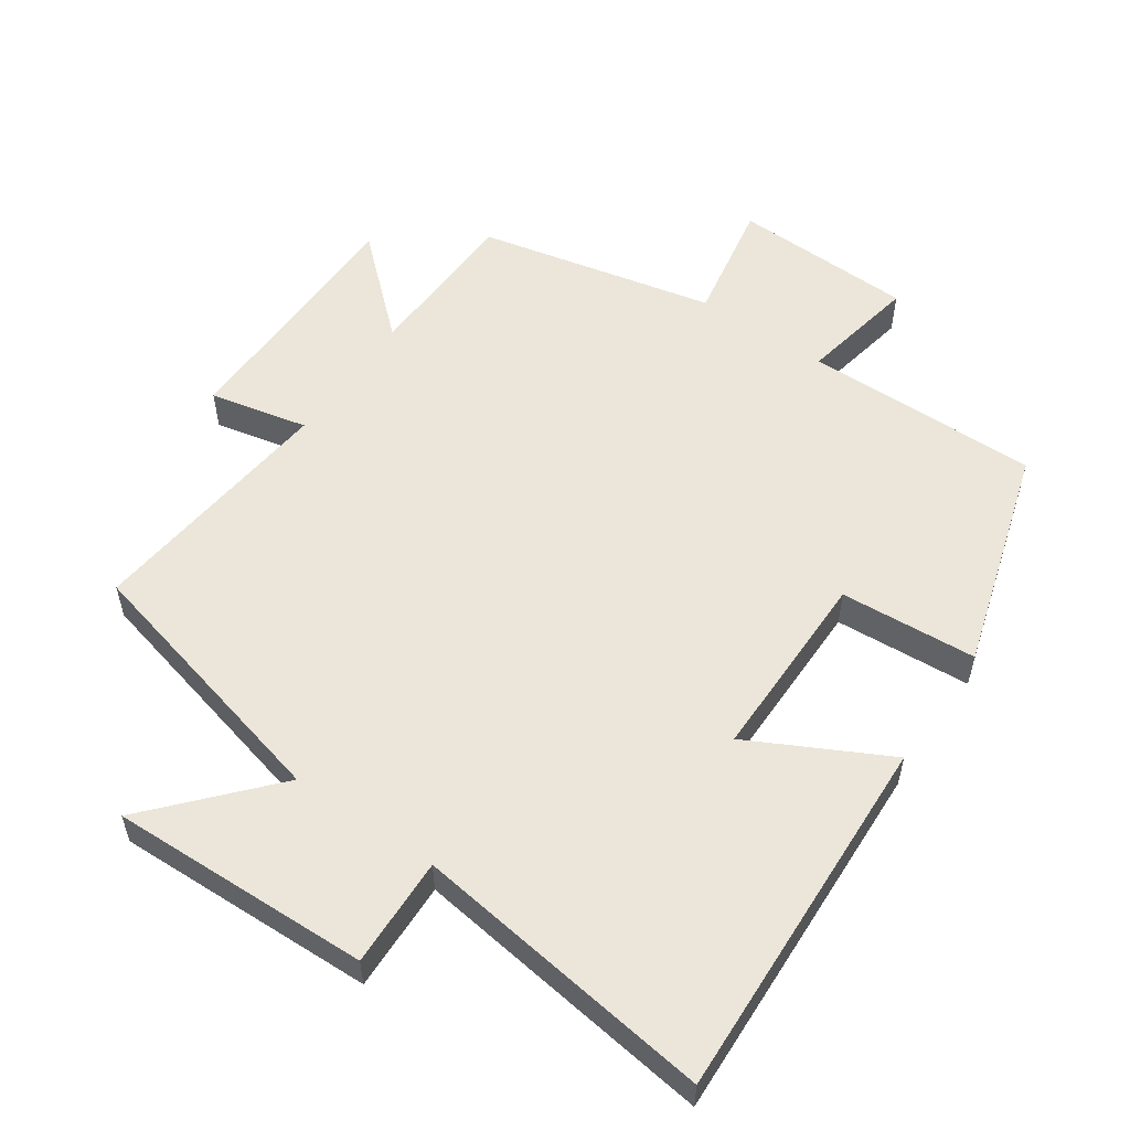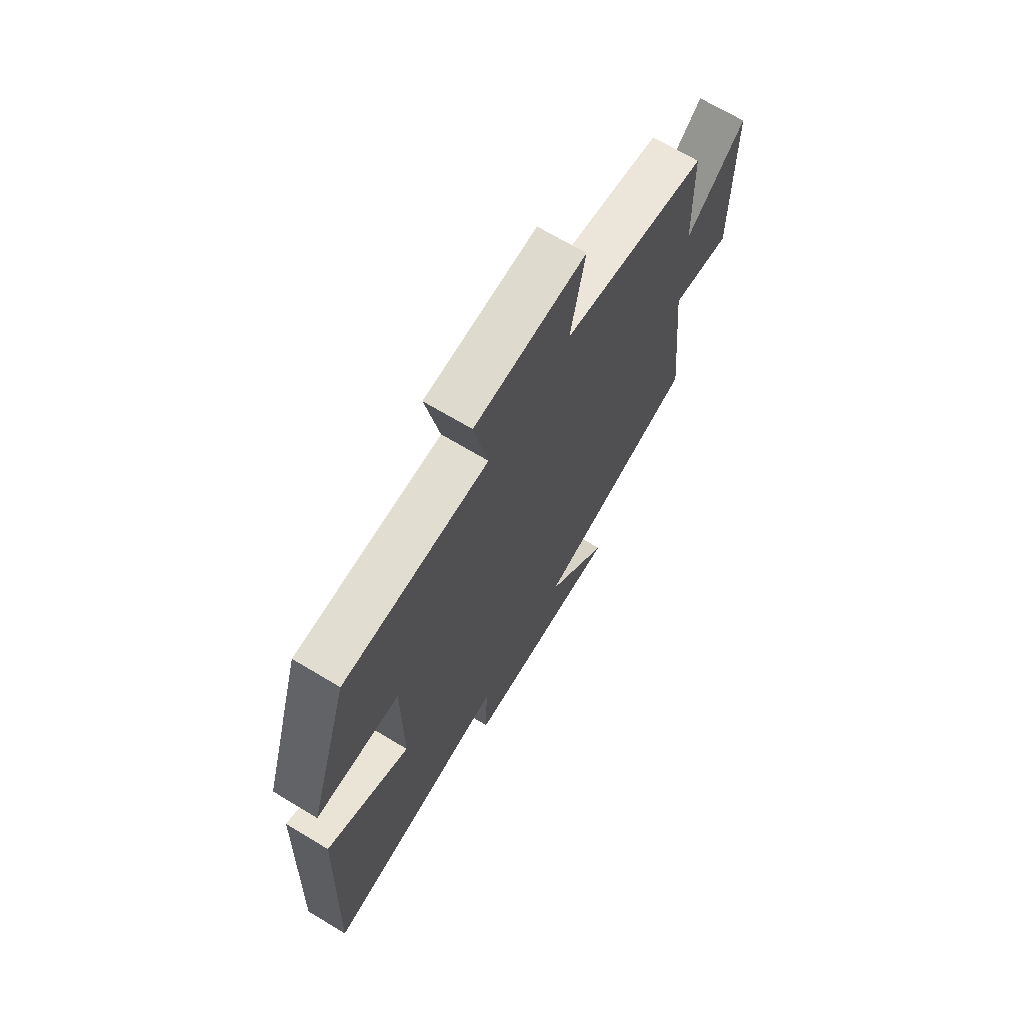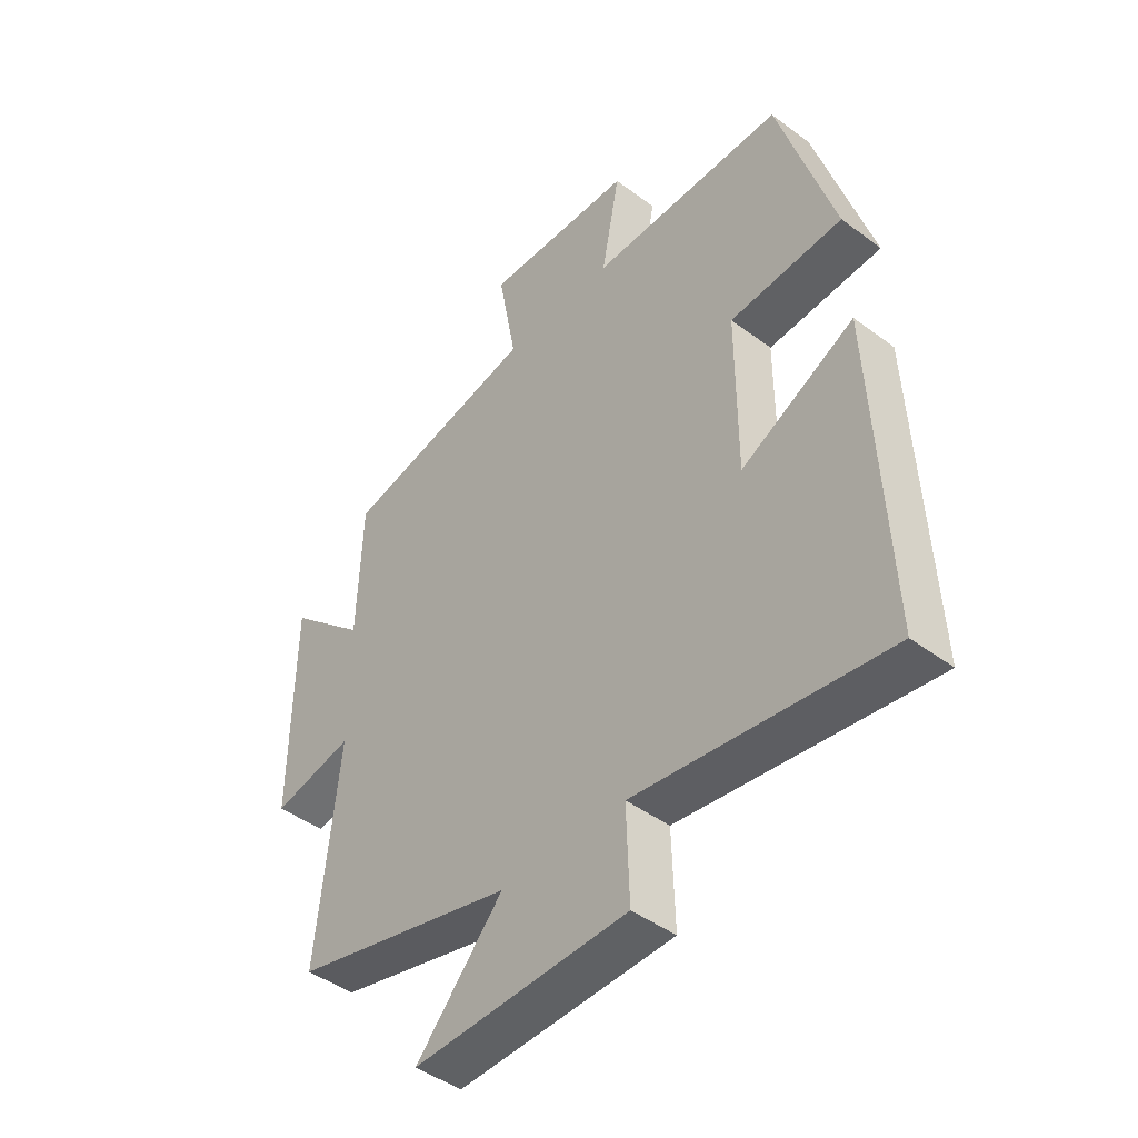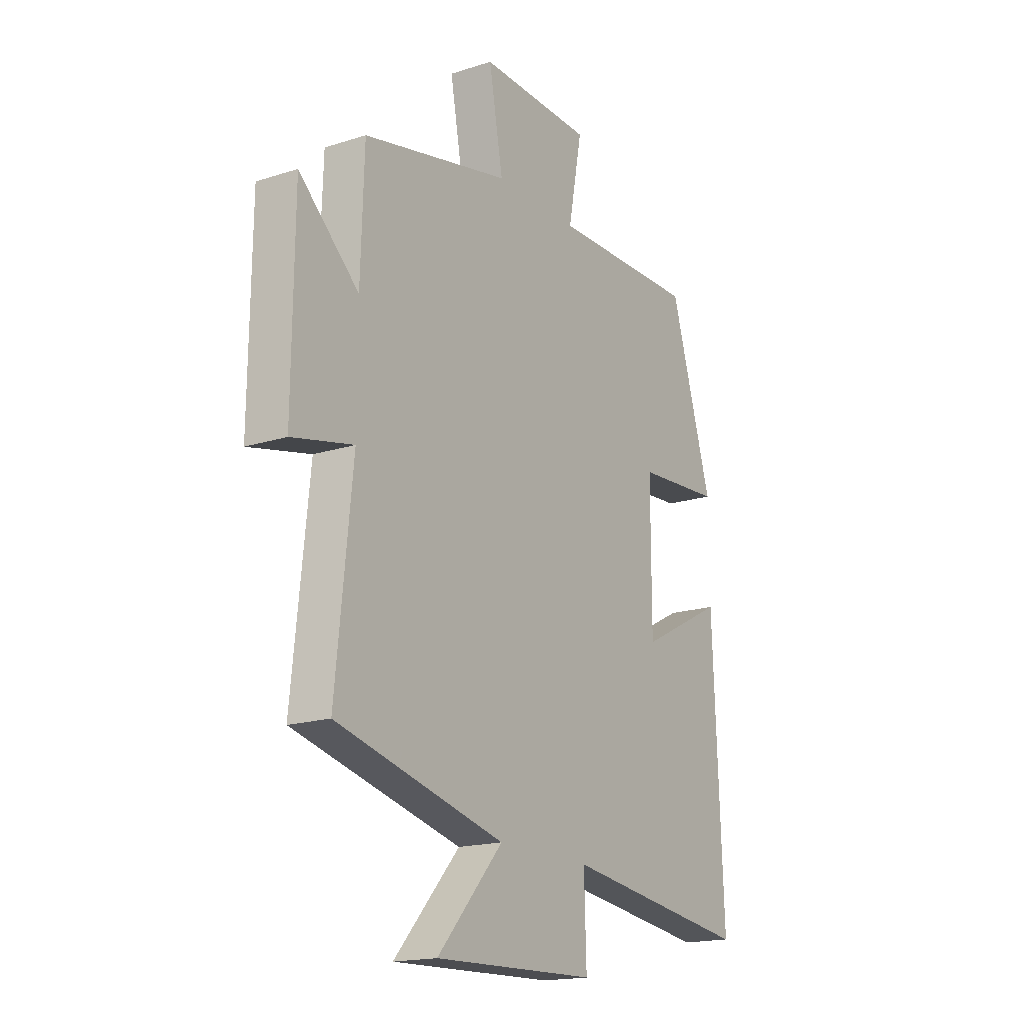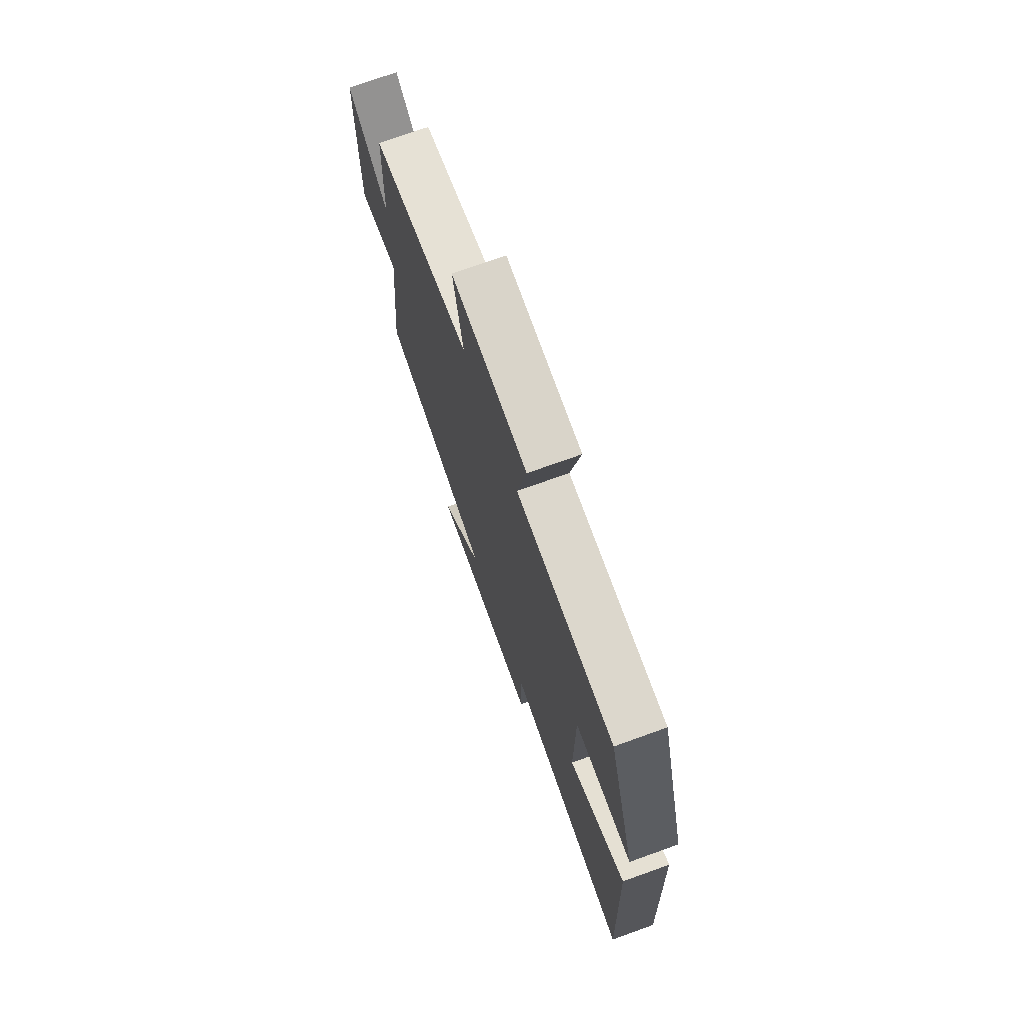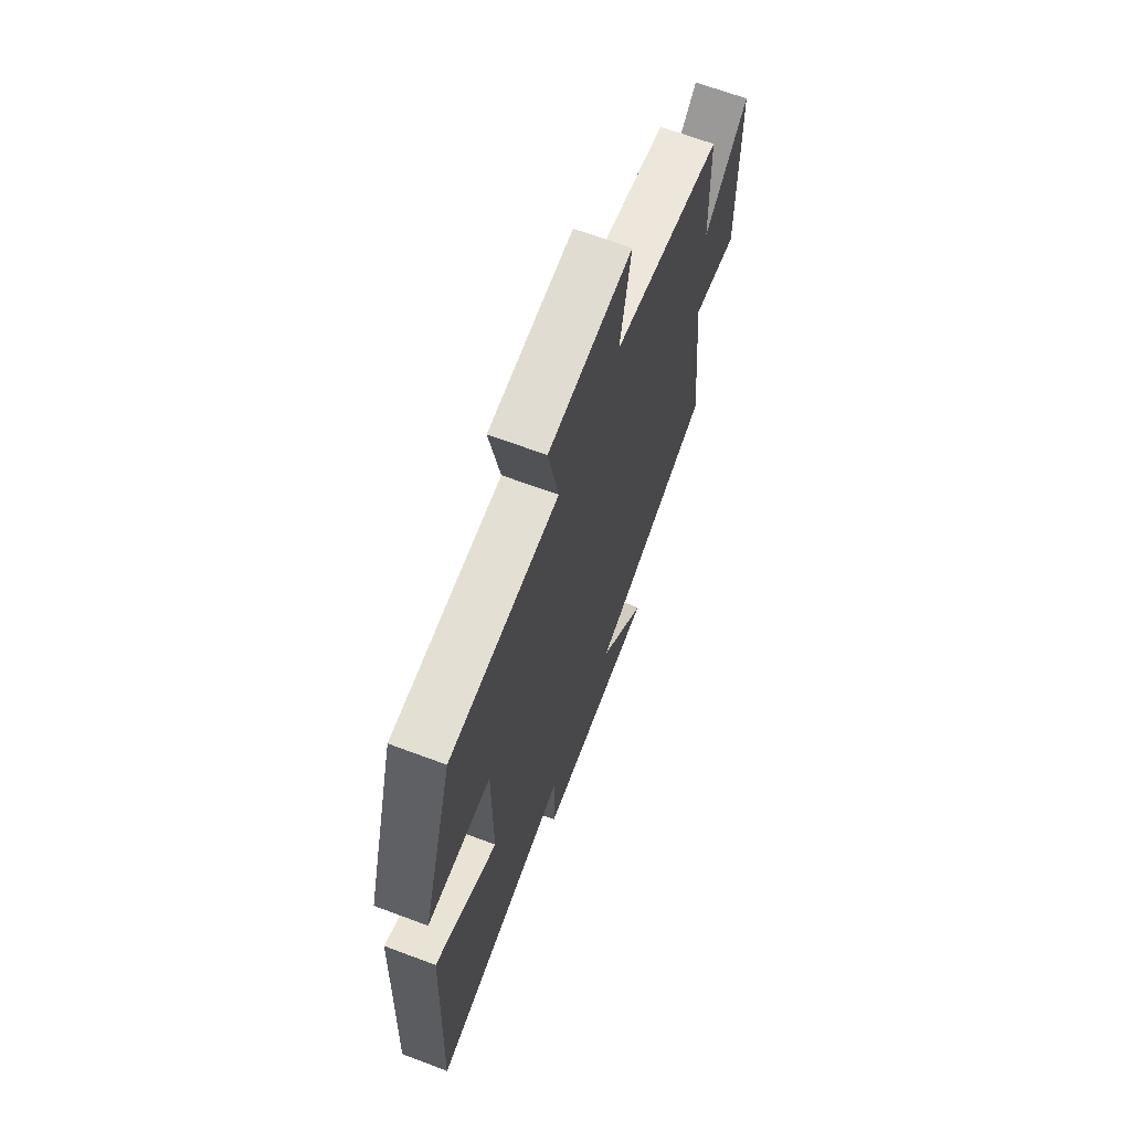
<metadata>
{"format":"obj","ext":"obj","renderer":"f3d","projection":"perspective","resolution":1024,"background":"white","views":[{"elev":55.5,"azim":-145.4,"up":"+Y"},{"elev":69.5,"azim":-59.0,"up":"+Z"},{"elev":-44.8,"azim":-130.9,"up":"+Z"},{"elev":-17.7,"azim":122.2,"up":"+Z"},{"elev":73.4,"azim":-109.8,"up":"+Z"},{"elev":67.3,"azim":-69.5,"up":"+Z"}]}
</metadata>
<code>
v -0.401 0.07 0.504
v -0.055 0.07 0.5
v -0.088 0.07 0.672
v 0.178 0.07 0.68
v 0.145 0.07 0.5
v 0.492 0.07 0.423
v 0.5 0.07 0.185
v 0.64 0.07 0.311
v 0.644 0.07 -0.061
v 0.5 0.07 -0.029
v 0.539 0.07 -0.402
v 0.143 0.07 -0.5
v 0.298 0.07 -0.673
v -0.084 0.07 -0.661
v -0.079 0.07 -0.5
v -0.523 0.07 -0.559
v -0.5 0.07 -0.016
v -0.299 0.07 -0.12
v -0.299 0.07 0.162
v -0.5 0.07 0.176
v -0.401 0 0.504
v -0.055 0 0.5
v -0.088 0 0.672
v 0.178 0 0.68
v 0.145 0 0.5
v 0.492 0 0.423
v 0.5 0 0.185
v 0.64 0 0.311
v 0.644 0 -0.061
v 0.5 0 -0.029
v 0.539 0 -0.402
v 0.143 0 -0.5
v 0.298 0 -0.673
v -0.084 0 -0.661
v -0.079 0 -0.5
v -0.523 0 -0.559
v -0.5 0 -0.016
v -0.299 0 -0.12
v -0.299 0 0.162
v -0.5 0 0.176
f 19 20 1 2
f 18 19 2
f 15 16 17 18
f 15 18 2
f 12 13 14 15
f 10 11 12 15
f 10 15 2
f 7 8 9 10
f 5 6 7 10
f 5 10 2 3
f 3 4 5
f 22 21 40 39
f 22 39 38
f 38 37 36 35
f 22 38 35
f 35 34 33 32
f 35 32 31 30
f 22 35 30
f 30 29 28 27
f 30 27 26 25
f 23 22 30 25
f 25 24 23
f 1 21 22 2
f 2 22 23 3
f 3 23 24 4
f 4 24 25 5
f 5 25 26 6
f 6 26 27 7
f 7 27 28 8
f 8 28 29 9
f 9 29 30 10
f 10 30 31 11
f 11 31 32 12
f 12 32 33 13
f 13 33 34 14
f 14 34 35 15
f 15 35 36 16
f 16 36 37 17
f 17 37 38 18
f 18 38 39 19
f 19 39 40 20
f 20 40 21 1

</code>
